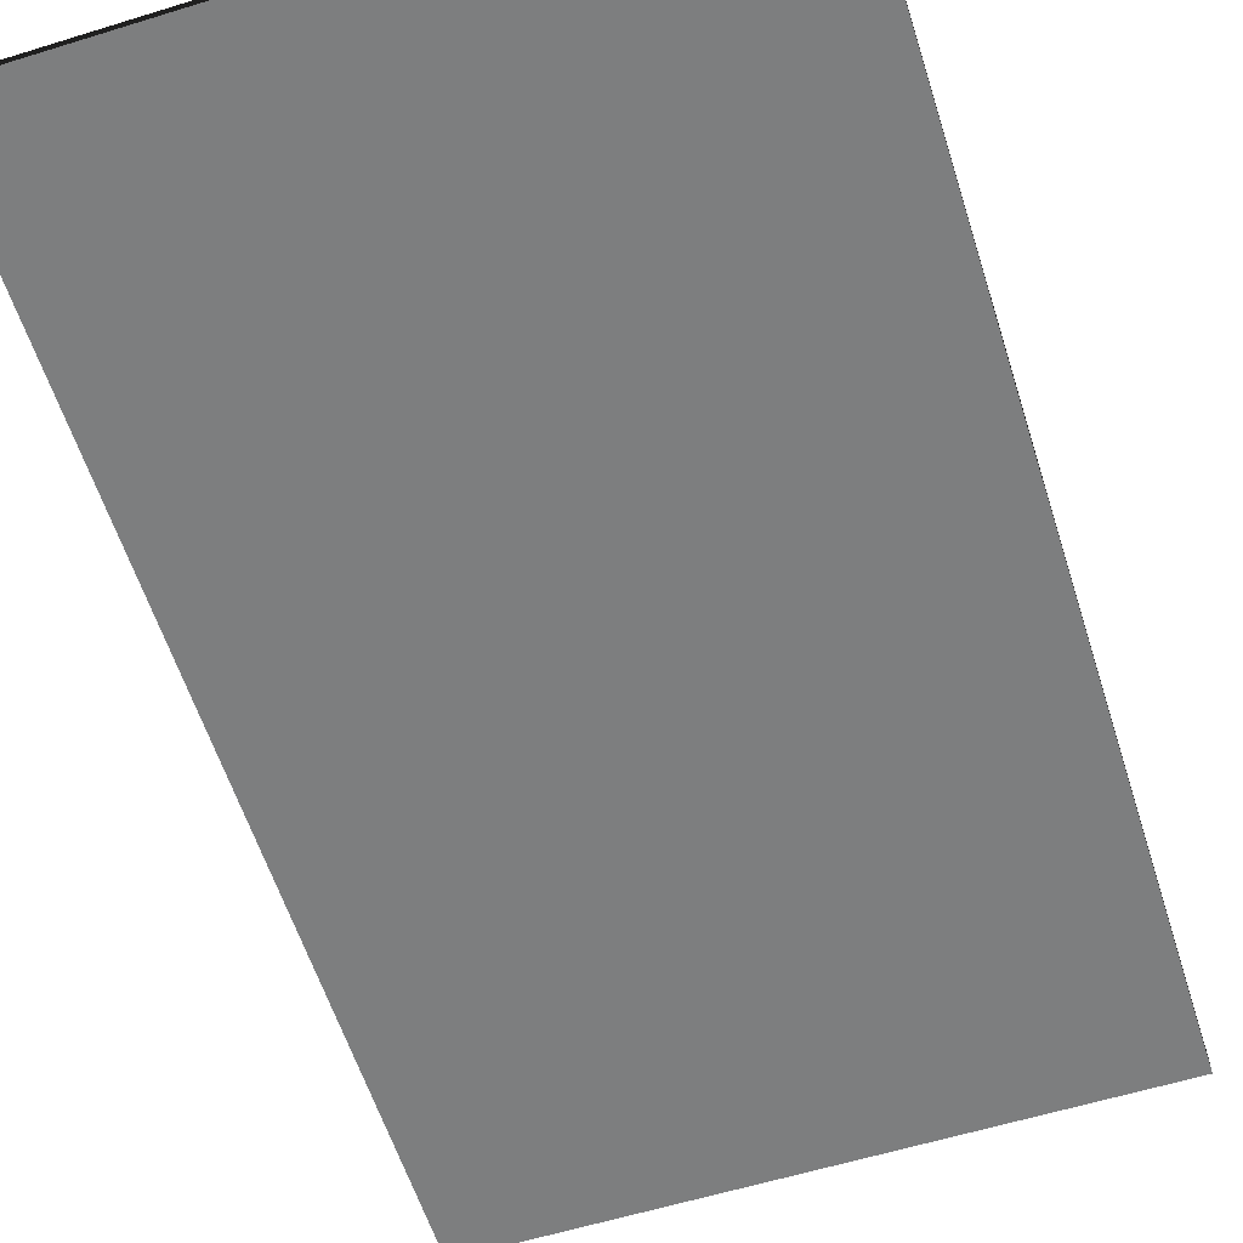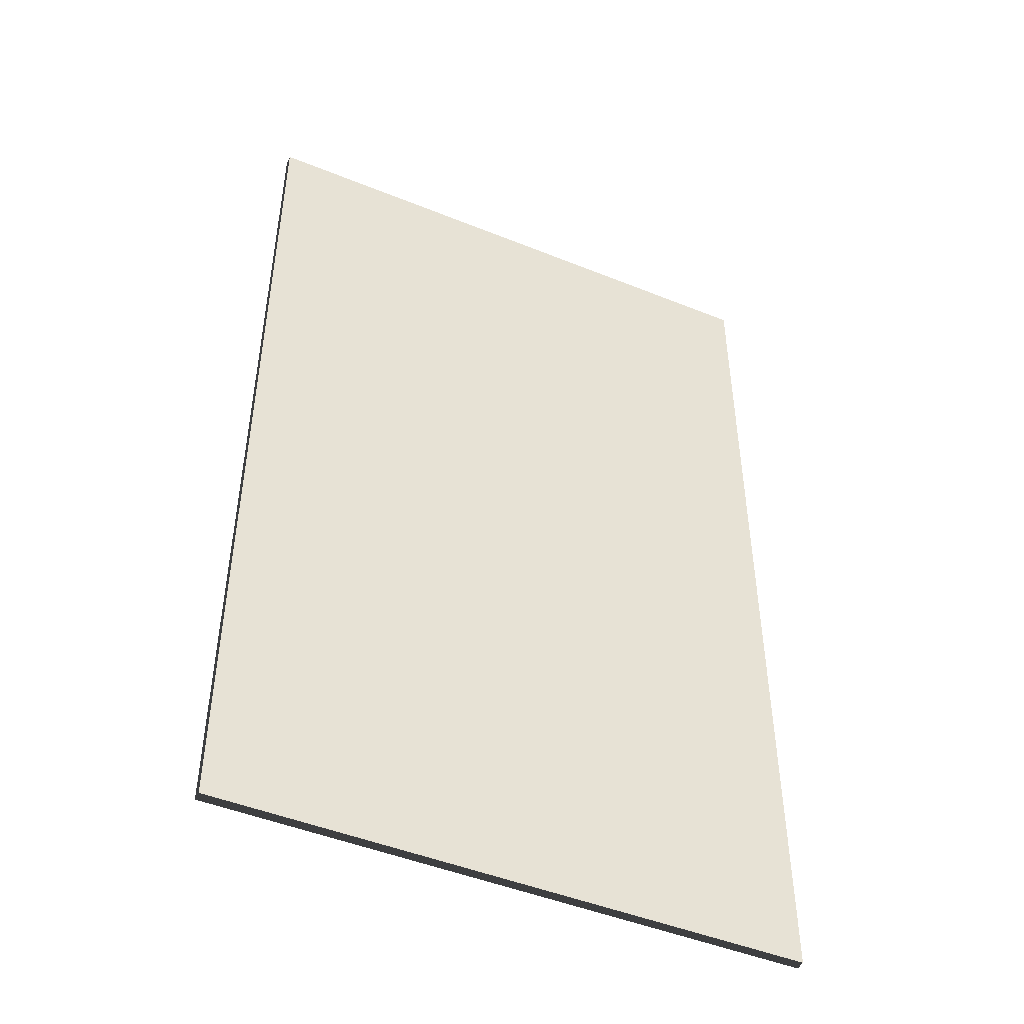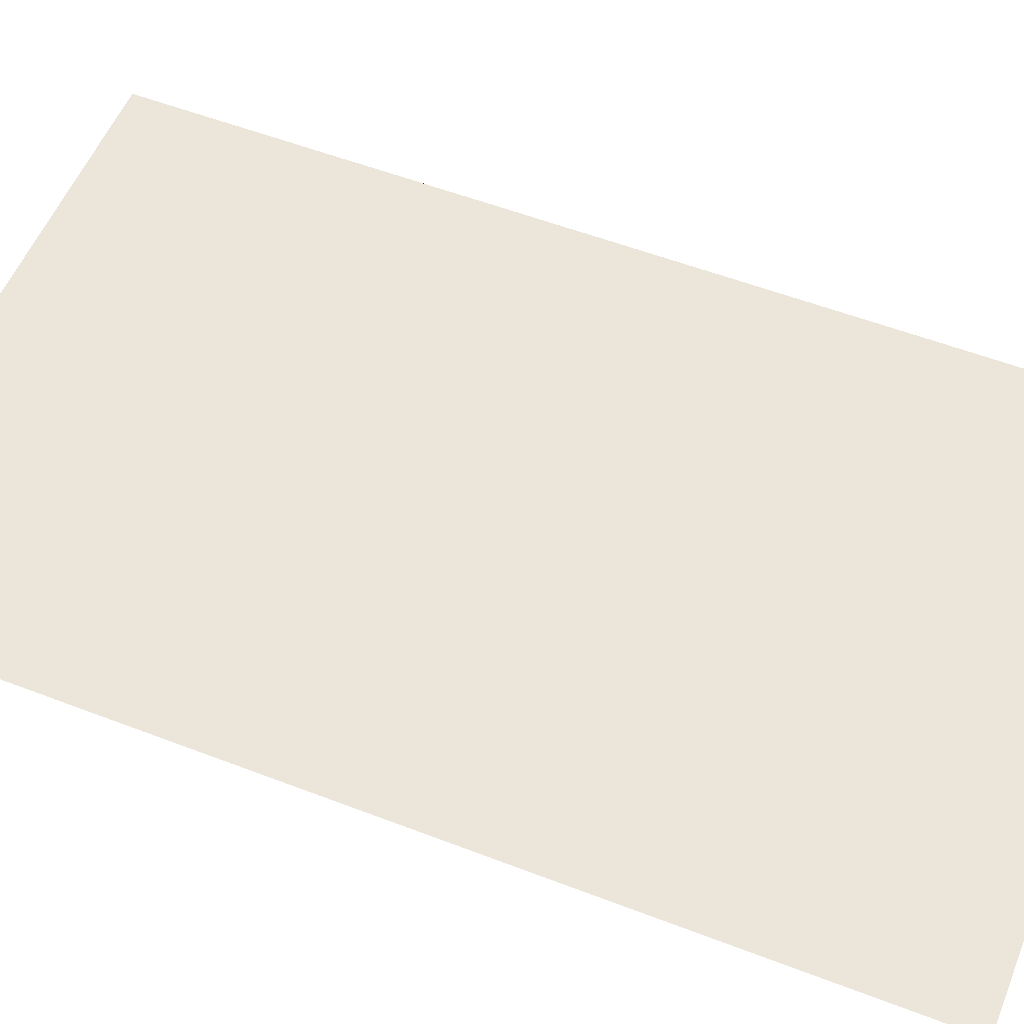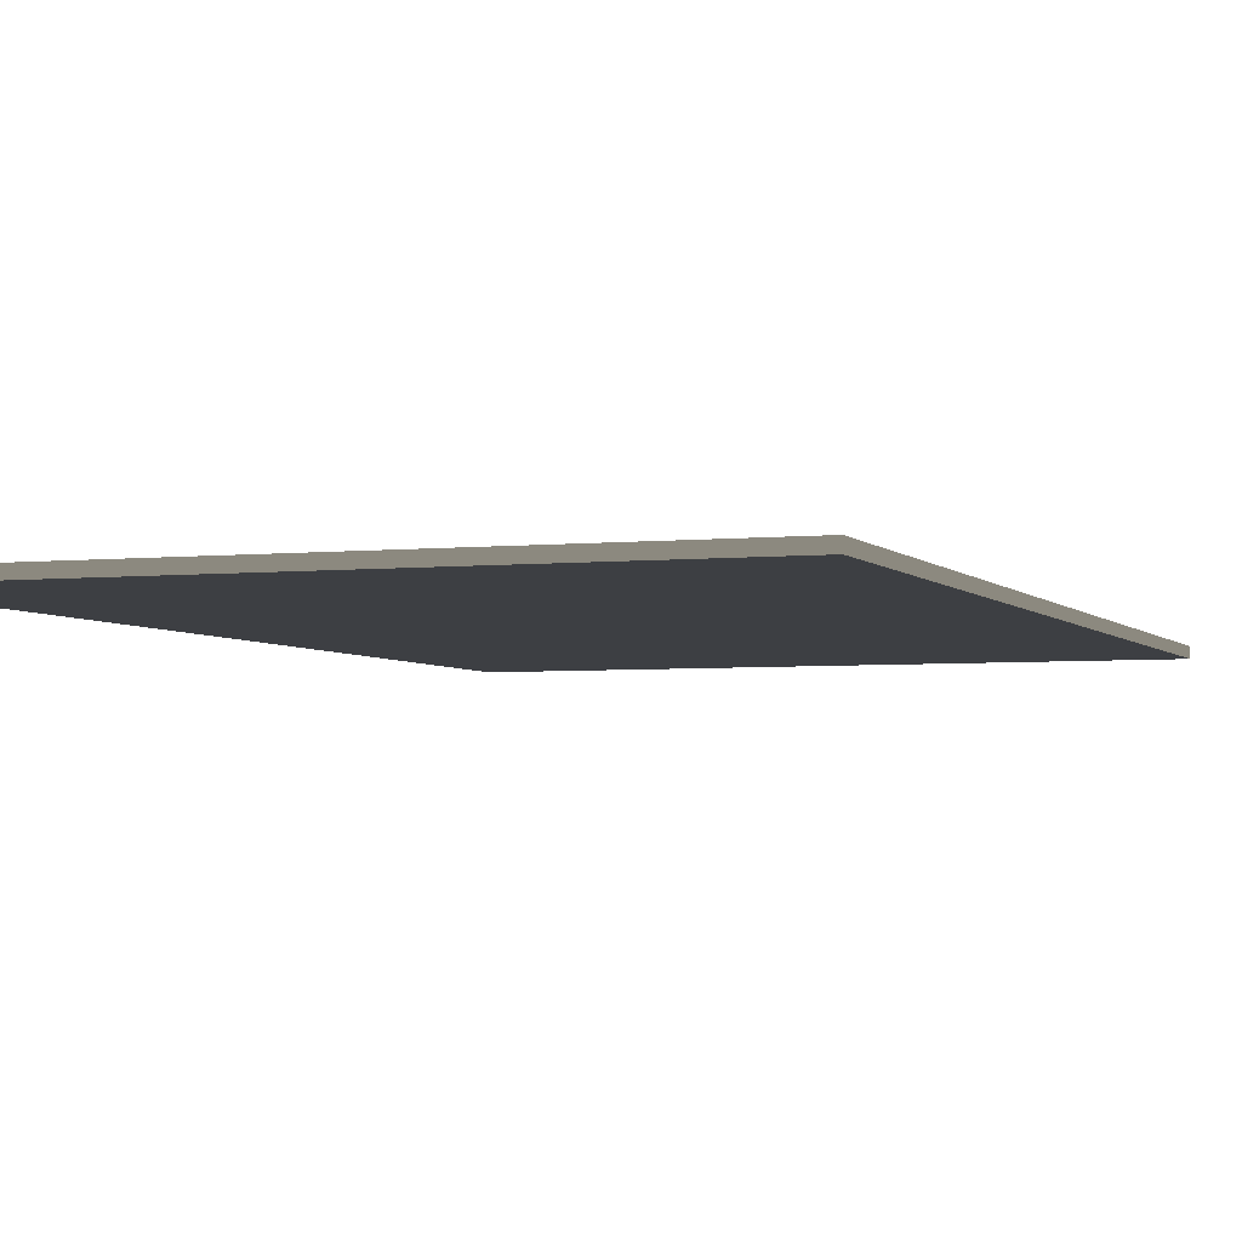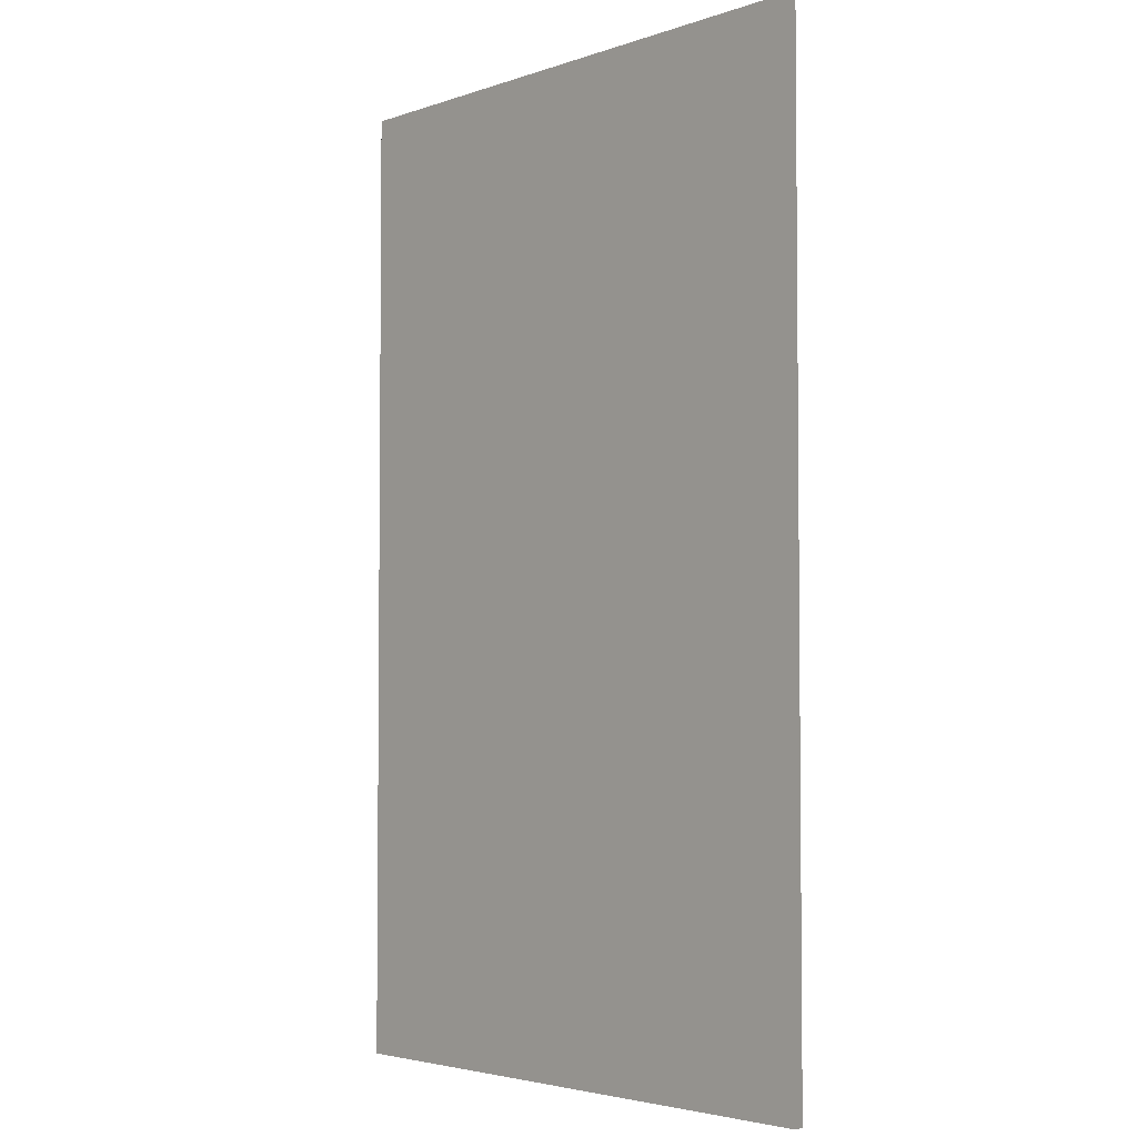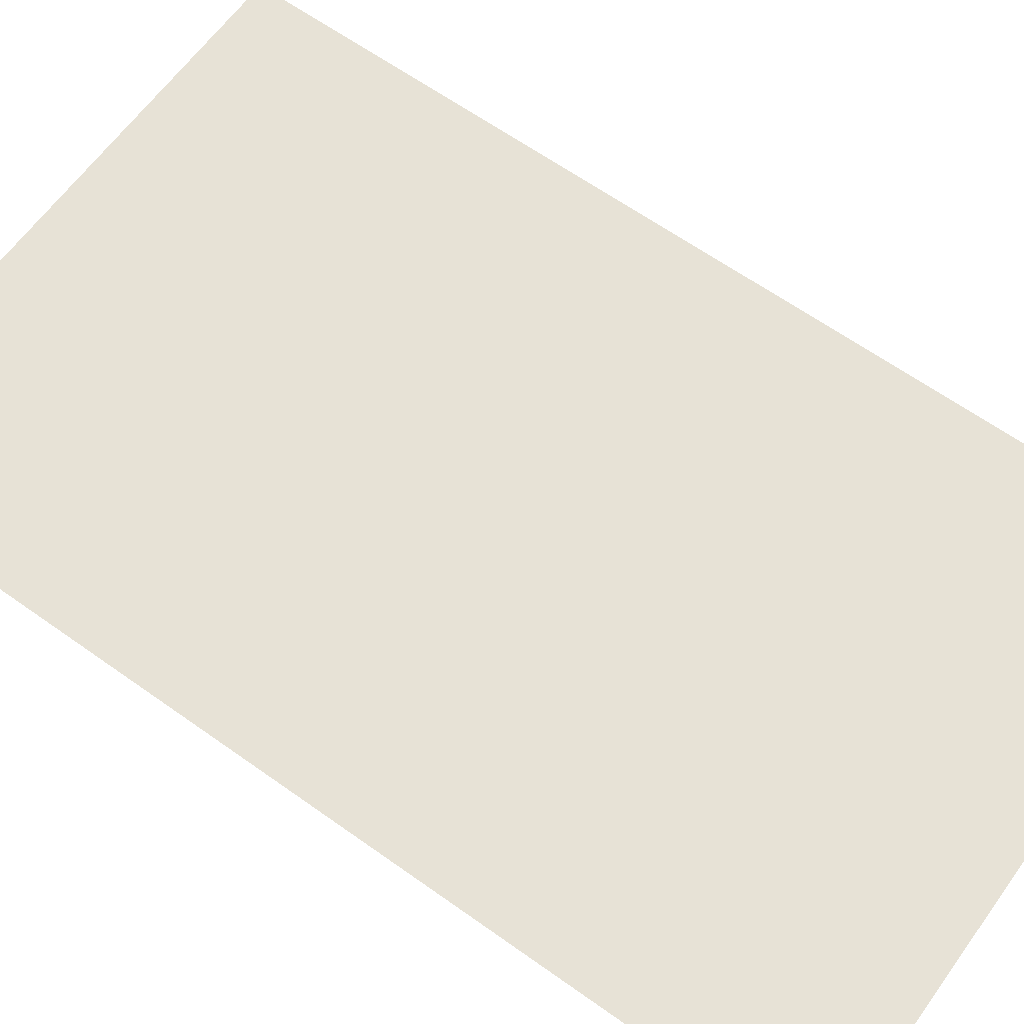
<metadata>
{"format":"obj","ext":"obj","renderer":"f3d","projection":"perspective","resolution":1024,"background":"white","views":[{"elev":-59.3,"azim":17.6,"up":"+Y"},{"elev":-47.5,"azim":-24.5,"up":"+Z"},{"elev":55.3,"azim":112.1,"up":"+Y"},{"elev":-3.9,"azim":-160.2,"up":"+Y"},{"elev":-3.6,"azim":-131.6,"up":"+Z"},{"elev":63.3,"azim":-54.2,"up":"+Y"}]}
</metadata>
<code>
v -6 0 -10
v -6 0 10
v 6 0 10
v 6 0 -10
v -6 0.2 -10
v -6 0.2 10
v 6 0.2 10
v 6 0.2 -10
f 4 3 2 1
f 1 2 6 5
f 2 3 7 6
f 3 4 8 7
f 4 1 5 8
f 5 6 7 8

</code>
